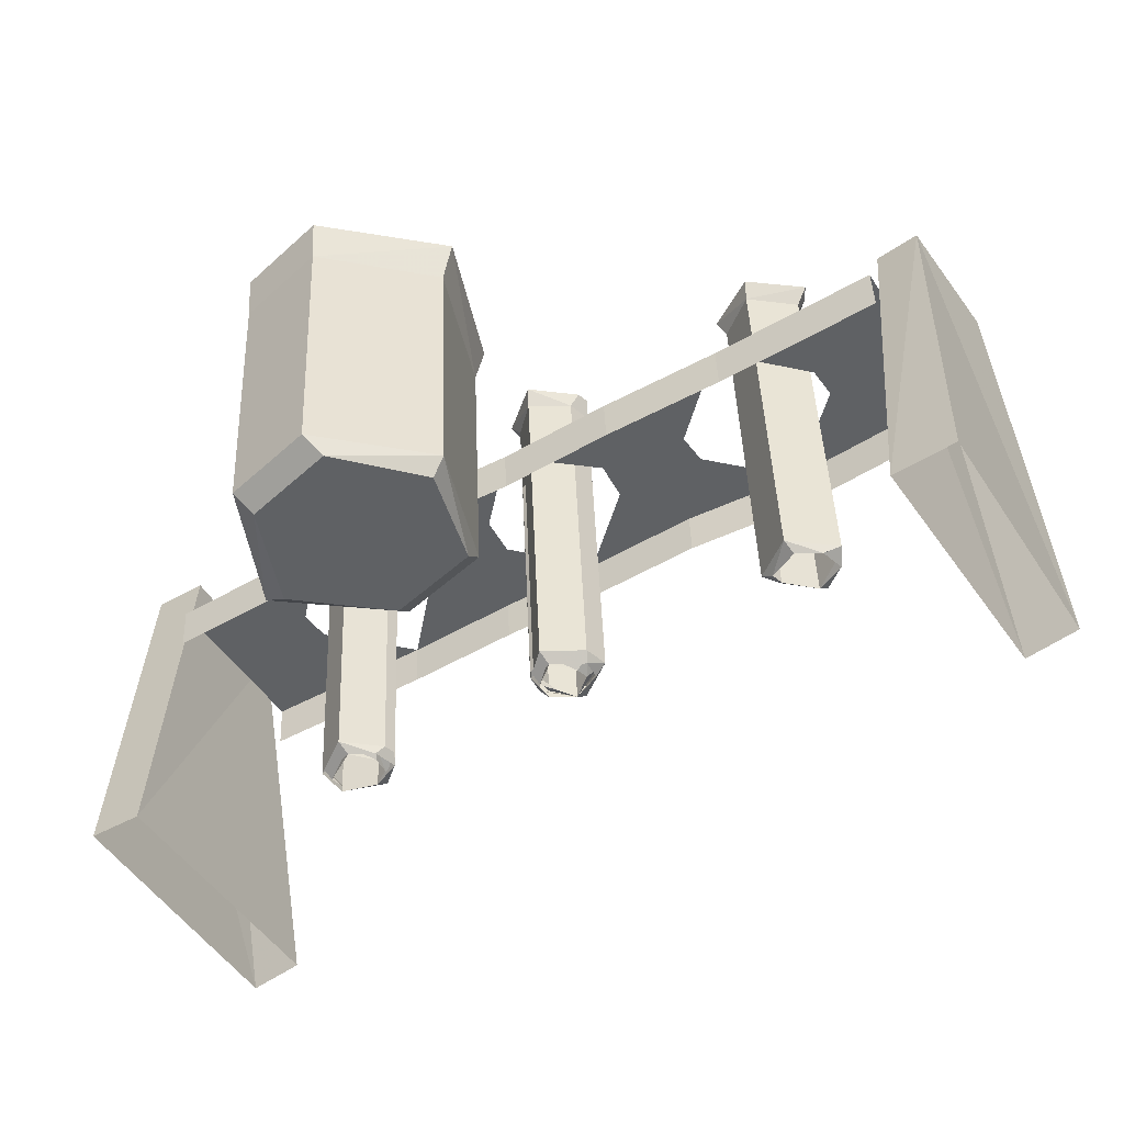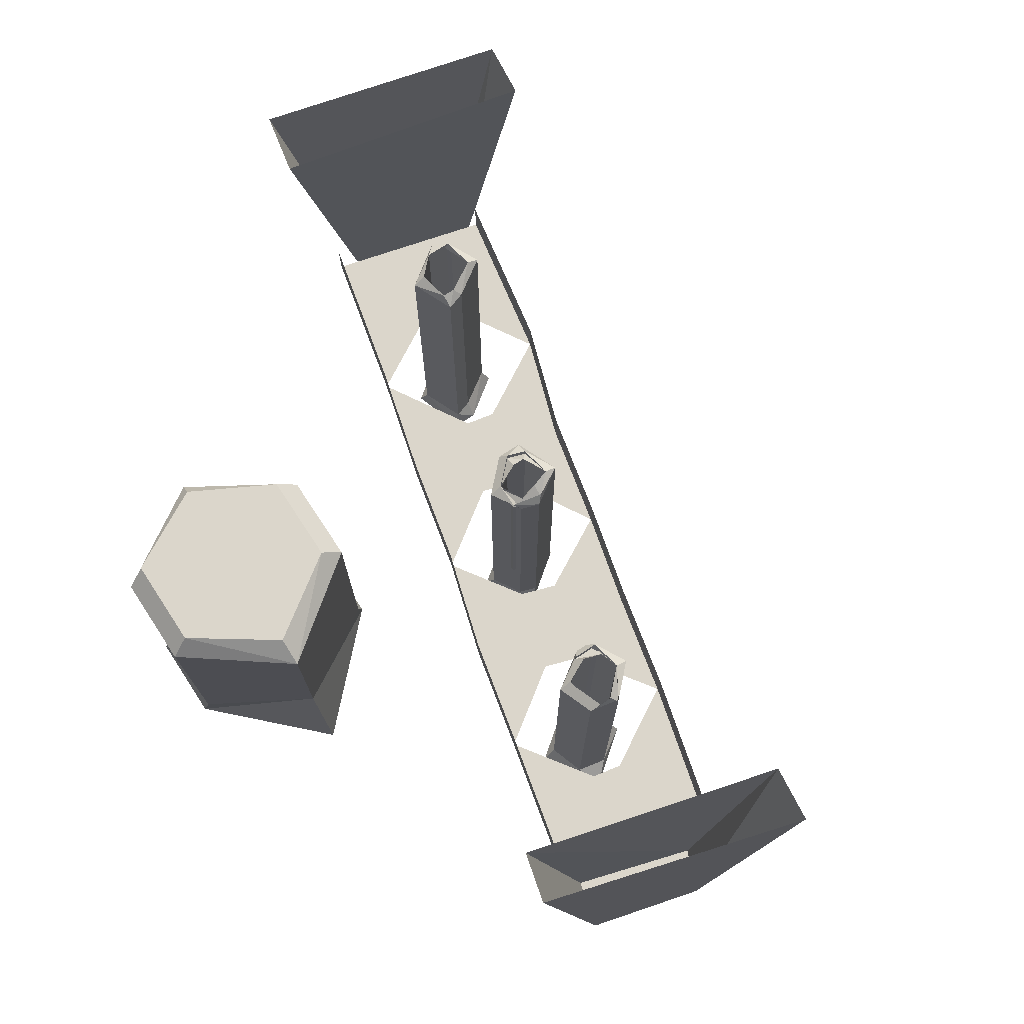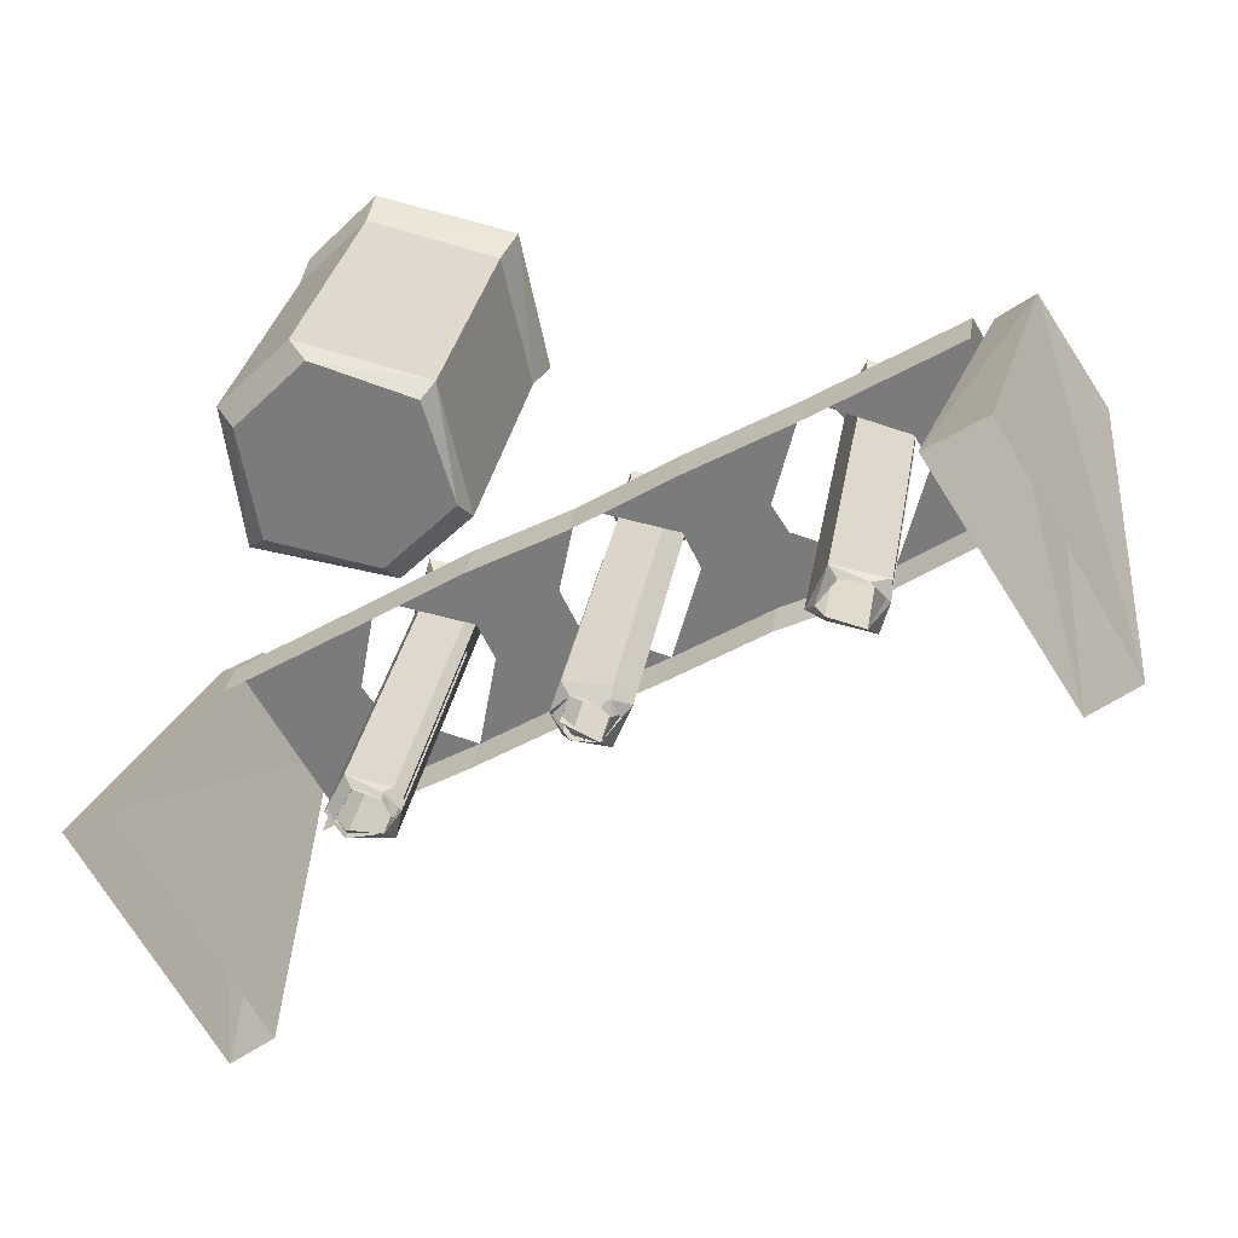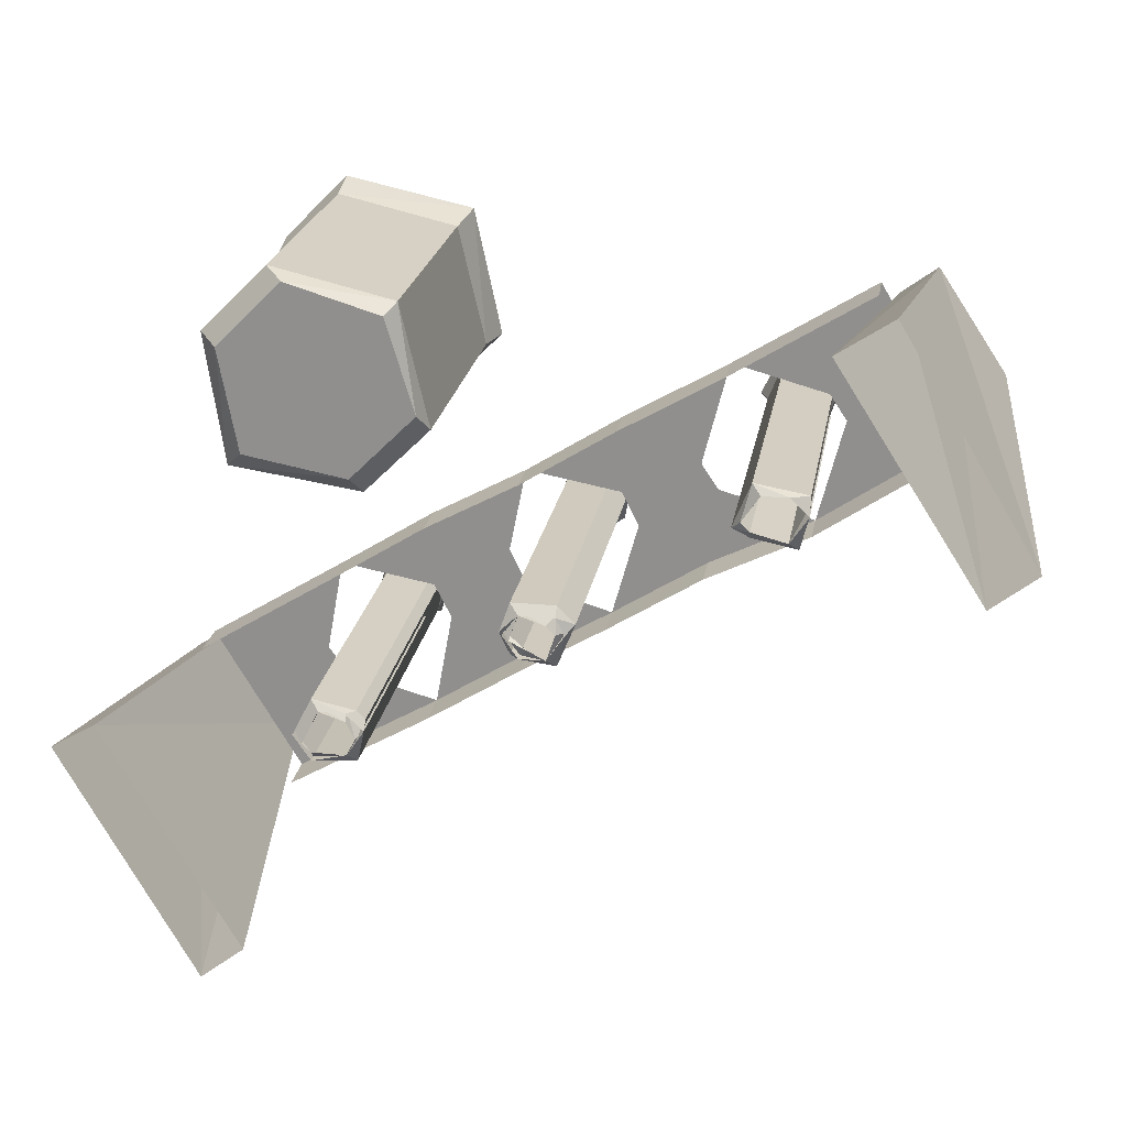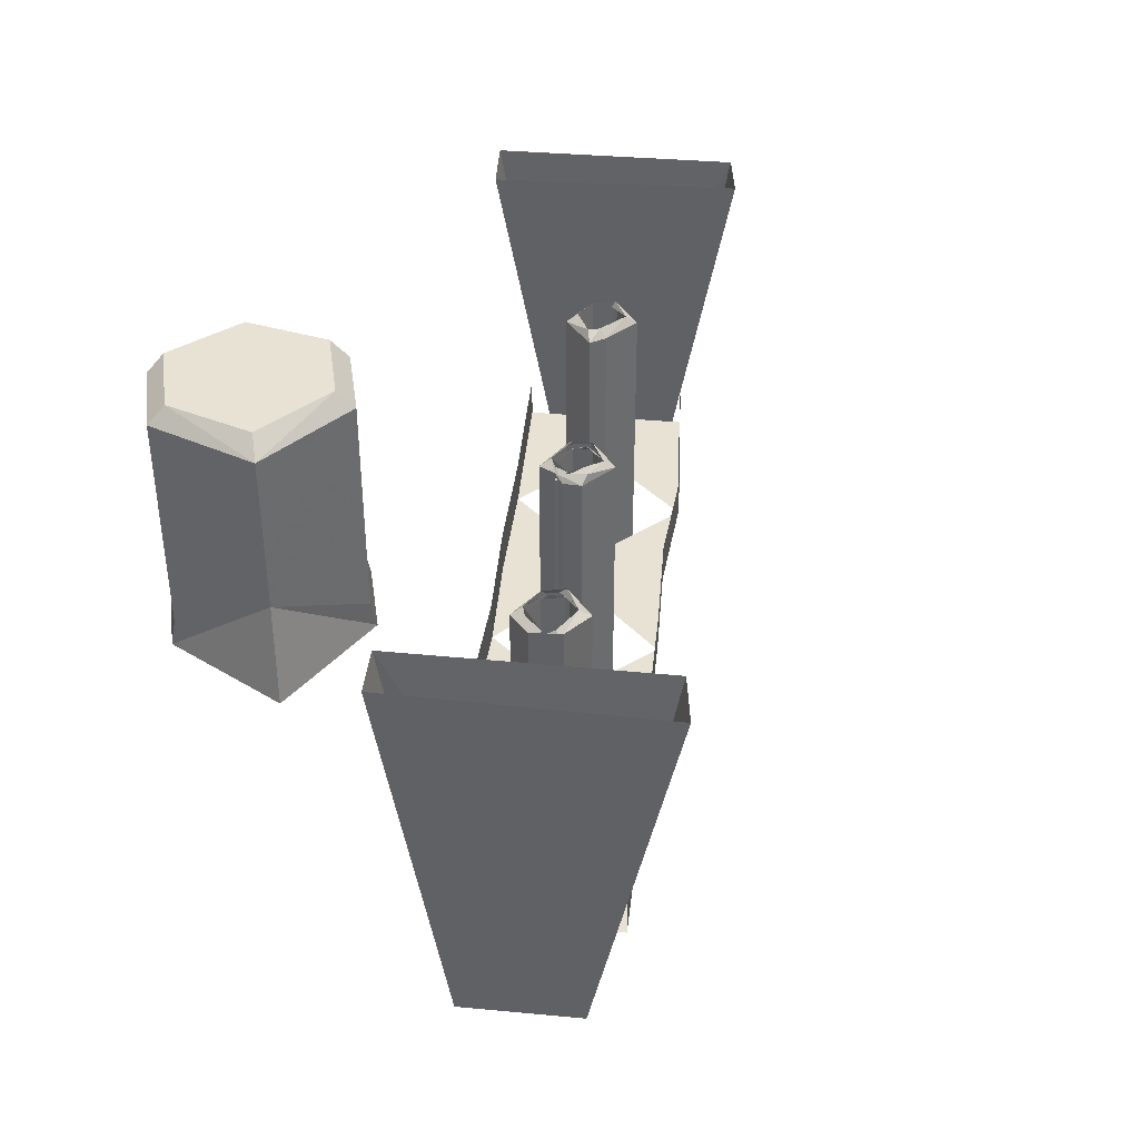
<metadata>
{"format":"obj","ext":"obj","renderer":"f3d","projection":"perspective","resolution":1024,"background":"white","views":[{"elev":42.7,"azim":177.8,"up":"+Z"},{"elev":73.6,"azim":101.6,"up":"+Y"},{"elev":30.0,"azim":-170.7,"up":"+Z"},{"elev":22.8,"azim":-170.4,"up":"+Z"},{"elev":39.7,"azim":126.9,"up":"+Y"}]}
</metadata>
<code>
v 0.9766 -0.8281 -0.08594
v 0.9453 -0.8281 -0.07812
v 0.9453 -0.8203 -0.07812
v 0.9766 -0.8203 -0.07812
v 0.9922 -0.8281 -0.0625
v 0.9922 -1.062 -0.0625
v 0.9766 -1.062 -0.08594
v 0.9453 -1.062 -0.07812
v 0.9297 -1.062 -0.05469
v 0.9297 -0.8281 -0.05469
v 0.9375 -0.8203 -0.0625
v 0.9453 -0.8281 -0.03906
v 0.9453 -0.8203 -0.04688
v 0.9688 -0.8281 -0.03906
v 0.9688 -0.8203 -0.03906
v 0.9844 -0.8203 -0.07031
v 0.9453 -1.062 -0.03906
v 0.9531 -1.062 -0.05469
v 0.9688 -1.062 -0.03906
v 0.9766 -0.8281 -0.03125
v 0.9766 -1.148 -0.03125
v 0.9922 -1.148 -0.0625
v 0.9766 -1.148 -0.08594
v 0.9922 -0.8203 -0.0625
v 0.9766 -0.8203 -0.08594
v 0.9375 -0.8281 -0.03906
v 0.9375 -1.148 -0.03906
v 0.9297 -1.148 -0.04688
v 0.9297 -0.8281 -0.04688
v 0.9297 -1.164 -0.03125
v 0.9844 -1.164 -0.02344
v 0.9219 -1.164 -0.03906
v 0.9375 -1.164 -0.09375
v 0.9375 -1.148 -0.08594
v 0.9375 -0.8281 -0.08594
v 1 -1.164 -0.08594
v 1 -1.164 -0.07812
v 0.9297 -0.8203 -0.05469
v 0.9453 -0.8203 -0.03906
v 0.5703 -1.031 0.07812
v 0.4453 -1.031 0.1641
v 0.4453 -0.9922 0.1641
v 0.5703 -0.9922 0.07812
v 0.6641 -1.031 0.03125
v 0.6562 -1.031 0.1016
v 0.6719 -1.031 0.125
v 0.7422 -1.031 0.1641
v 0.6484 -1.031 0.2188
v 0.7422 -0.9922 0.1641
v 0.6484 -0.9922 0.2188
v 0.5234 -1.031 0.2969
v 0.5625 -1.031 0.1953
v 0.5469 -1.031 0.1719
v 0.6641 -0.9922 0.03125
v 0.75 -1.031 -0.02344
v 0.7266 -1.031 0.0625
v 0.7422 -1.031 0.09375
v 0.8281 -1.031 0.1094
v 0.8281 -0.9922 0.1094
v 0.75 -0.9922 -0.02344
v 0.8281 -1.031 -0.07031
v 0.8281 -1.031 0
v 0.8438 -1.031 0.03125
v 0.9141 -1.031 0.0625
v 0.9141 -0.9922 0.0625
v 0.8281 -0.9922 -0.07031
v 0.9141 -1.031 -0.125
v 0.8984 -1.031 -0.03906
v 0.9141 -1.031 -0.007812
v 1 -1.031 0.007812
v 1 -0.9922 0.007812
v 0.9141 -0.9922 -0.125
v 1.047 -1.031 -0.2031
v 1 -1.031 -0.1016
v 1.016 -1.031 -0.07812
v 1.125 -1.031 -0.07031
v 1.125 -0.9922 -0.07031
v 1.047 -0.9922 -0.2031
v 0.5234 -0.9922 0.2969
v 0.7969 -0.8281 0.02344
v 0.7734 -0.8281 0.02344
v 0.7734 -0.8203 0.02344
v 0.7891 -0.8203 0.03125
v 0.8125 -0.8281 0.04688
v 0.8125 -1.062 0.04688
v 0.7969 -1.062 0.02344
v 0.7734 -1.062 0.02344
v 0.7578 -1.062 0.04688
v 0.7578 -0.8281 0.04688
v 0.7656 -0.8203 0.04688
v 0.7656 -0.8281 0.0625
v 0.7734 -0.8203 0.05469
v 0.7969 -0.8281 0.0625
v 0.7969 -0.8203 0.0625
v 0.8047 -0.8203 0.03906
v 0.7656 -1.062 0.0625
v 0.7891 -1.062 0.04688
v 0.7969 -1.062 0.0625
v 0.8125 -0.8281 0.03906
v 0.8047 -0.8281 0.07031
v 0.8047 -1.148 0.07031
v 0.8125 -1.148 0.03906
v 0.8047 -1.148 0.02344
v 0.8047 -0.8281 0.02344
v 0.8125 -0.8203 0.04688
v 0.7969 -0.8203 0.02344
v 0.7656 -0.8281 0.07031
v 0.7656 -1.148 0.07031
v 0.75 -1.148 0.05469
v 0.75 -0.8281 0.05469
v 0.7578 -1.164 0.07031
v 0.8047 -1.164 0.07812
v 0.75 -1.164 0.0625
v 0.7578 -1.164 0.01562
v 0.7656 -1.148 0.01562
v 0.7656 -0.8281 0.01562
v 0.8125 -1.164 0.02344
v 0.8203 -1.164 0.03125
v 0.7578 -0.8203 0.04688
v 0.7656 -0.8203 0.0625
v 0.6094 -0.8281 0.1484
v 0.5781 -0.8281 0.1406
v 0.5781 -0.8203 0.1406
v 0.6094 -0.8203 0.1484
v 0.6172 -0.8281 0.1562
v 0.6172 -1.062 0.1562
v 0.6094 -1.062 0.1484
v 0.5781 -1.062 0.1406
v 0.5625 -1.062 0.1641
v 0.5625 -0.8281 0.1641
v 0.5625 -0.8203 0.1641
v 0.5625 -0.8281 0.1719
v 0.5703 -0.8281 0.1328
v 0.5625 -0.8281 0.1797
v 0.5781 -0.8203 0.1797
v 0.5625 -1.148 0.1719
v 0.5625 -1.148 0.1797
v 0.6094 -0.8281 0.1875
v 0.6016 -0.8203 0.1797
v 0.6094 -1.148 0.1875
v 0.5547 -1.164 0.1719
v 0.5547 -1.164 0.1875
v 0.625 -0.8281 0.1484
v 0.6172 -0.8203 0.1562
v 0.625 -1.148 0.1484
v 0.6094 -1.148 0.1406
v 0.6094 -0.8281 0.1406
v 0.6328 -1.164 0.1484
v 0.6172 -1.164 0.1328
v 0.5703 -1.148 0.1328
v 0.5703 -1.164 0.125
v 0.5781 -0.8281 0.1797
v 0.5781 -1.062 0.1797
v 0.6016 -1.062 0.1797
v 0.6016 -0.8281 0.1797
v 0.5859 -1.062 0.1641
v 0.6094 -1.164 0.1953
v 0.5078 -1.086 0.2734
v 0.4531 -1.086 0.1797
v 0.4219 -0.75 0.125
v 0.5469 -0.75 0.3203
v 0.4766 -1.086 0.2969
v 0.4141 -1.086 0.2031
v 0.3828 -0.75 0.1562
v 0.5 -0.75 0.3516
v 1.102 -1.086 -0.2031
v 1.062 -1.086 -0.1875
v 1.023 -0.75 -0.2344
v 1.062 -0.75 -0.2656
v 1.156 -1.086 -0.1094
v 1.117 -1.086 -0.08594
v 1.141 -0.75 -0.03125
v 1.18 -0.75 -0.05469
v 1 -0.9062 0.2188
v 1 -0.7656 0.2188
v 1.016 -0.7656 0.3047
v 1.016 -0.9062 0.3047
v 0.9375 -0.9062 0.2812
v 0.9141 -0.9062 0.2031
v 0.9141 -0.7656 0.2031
v 0.8594 -0.7656 0.2578
v 0.8594 -0.9062 0.2578
v 0.8828 -0.7656 0.3359
v 0.8828 -0.9062 0.3359
v 0.9609 -0.9062 0.3594
v 0.9609 -0.7656 0.3594
v 0.875 -0.7578 0.3438
v 0.875 -0.9766 0.3438
v 0.9766 -0.9766 0.3672
v 0.9766 -0.7578 0.3672
v 0.8828 -0.7422 0.3359
v 0.8594 -0.7422 0.2578
v 0.8516 -0.7578 0.2422
v 0.8516 -0.9766 0.2422
v 0.9609 -0.7422 0.3594
v 0.8672 -1.008 0.3516
v 0.9766 -1.008 0.375
v 1.031 -0.9766 0.3125
v 1.031 -0.7578 0.3125
v 1.031 -1.008 0.3203
v 1.016 -0.7578 0.2031
v 1.016 -0.9141 0.2031
v 0.9062 -0.9766 0.1875
v 0.9062 -0.7578 0.1875
v 1 -0.7422 0.2188
v 1.016 -0.7422 0.3047
v 0.9141 -0.7422 0.2031
v 0.8984 -1.008 0.1875
v 0.8438 -1.008 0.2422
v 1.031 -1.008 0.1875
v 0.9375 -0.7422 0.2812
f 1 2 3
f 1 3 4
f 1 4 5
f 1 5 6
f 1 6 7
f 1 7 2
f 2 7 8
f 2 8 9
f 2 9 10
f 2 10 3
f 3 10 11
f 11 10 12
f 11 12 13
f 13 12 14
f 13 14 15
f 15 14 16
f 16 14 5
f 16 5 4
f 17 12 10
f 17 10 9
f 17 9 18
f 17 18 19
f 17 19 12
f 12 19 14
f 14 19 5
f 5 19 6
f 6 19 18
f 6 18 7
f 7 18 8
f 8 18 9
f 5 20 21
f 5 21 22
f 5 22 23
f 5 23 1
f 5 1 24
f 5 24 20
f 5 20 15
f 5 15 24
f 5 24 25
f 5 25 1
f 5 1 22
f 5 22 20
f 20 22 21
f 20 21 26
f 20 26 27
f 20 27 21
f 21 27 26
f 26 27 28
f 26 28 29
f 26 29 27
f 27 29 28
f 27 28 30
f 27 30 21
f 27 21 31
f 27 31 30
f 27 30 32
f 27 32 28
f 28 32 30
f 32 28 33
f 32 33 34
f 32 34 28
f 28 34 35
f 28 35 29
f 28 29 34
f 28 34 33
f 33 34 36
f 33 36 23
f 33 23 34
f 34 23 1
f 34 1 35
f 34 35 23
f 34 23 36
f 36 23 22
f 36 22 37
f 36 37 23
f 23 37 22
f 23 22 1
f 29 35 34
f 35 29 38
f 35 38 3
f 35 3 1
f 35 1 23
f 1 3 25
f 1 25 24
f 24 15 20
f 20 15 26
f 20 26 39
f 20 39 15
f 15 39 26
f 26 39 38
f 26 38 29
f 26 29 39
f 39 29 38
f 38 29 3
f 3 29 35
f 3 35 25
f 25 35 1
f 22 21 31
f 22 31 37
f 22 37 21
f 21 37 31
f 30 31 21
f 99 100 101
f 99 101 102
f 99 102 103
f 99 103 104
f 99 104 105
f 99 105 100
f 99 100 94
f 99 94 105
f 99 105 106
f 99 106 104
f 99 104 102
f 99 102 100
f 100 102 101
f 100 101 107
f 100 107 108
f 100 108 101
f 101 108 107
f 107 108 109
f 107 109 110
f 107 110 108
f 108 110 109
f 108 109 111
f 108 111 101
f 108 101 112
f 108 112 111
f 108 111 113
f 108 113 109
f 109 113 111
f 113 109 114
f 113 114 115
f 113 115 109
f 109 115 116
f 109 116 110
f 109 110 115
f 109 115 114
f 114 115 117
f 114 117 103
f 114 103 115
f 115 103 104
f 115 104 116
f 115 116 103
f 115 103 117
f 117 103 102
f 117 102 118
f 117 118 103
f 103 118 102
f 103 102 104
f 110 116 115
f 116 110 119
f 116 119 82
f 116 82 104
f 116 104 103
f 104 82 106
f 104 106 105
f 105 94 100
f 100 94 107
f 100 107 120
f 100 120 94
f 94 120 107
f 107 120 119
f 107 119 110
f 107 110 120
f 120 110 119
f 119 110 82
f 82 110 116
f 82 116 106
f 106 116 104
f 102 101 112
f 102 112 118
f 102 118 101
f 101 118 112
f 111 112 101
f 123 131 132
f 123 132 133
f 123 133 131
f 131 133 132
f 131 132 134
f 131 134 135
f 131 135 132
f 132 135 134
f 132 134 136
f 132 136 137
f 132 137 134
f 134 137 138
f 134 138 139
f 134 139 135
f 134 135 138
f 134 138 140
f 134 140 137
f 134 137 136
f 136 137 141
f 136 141 142
f 136 142 137
f 137 142 140
f 137 140 138
f 138 140 143
f 138 143 144
f 138 144 139
f 138 139 143
f 138 143 145
f 138 145 140
f 140 145 143
f 143 145 146
f 143 146 147
f 143 147 144
f 143 144 124
f 143 124 147
f 143 147 145
f 145 147 146
f 145 146 148
f 145 148 149
f 145 149 146
f 146 149 150
f 146 150 133
f 146 133 147
f 146 147 150
f 146 150 151
f 146 151 149
f 146 149 148
f 135 139 138
f 139 144 143
f 132 133 150
f 132 150 136
f 132 136 133
f 133 136 150
f 133 150 147
f 133 147 124
f 133 124 123
f 133 123 147
f 147 123 124
f 147 124 144
f 145 140 157
f 145 157 148
f 145 148 140
f 140 148 157
f 140 157 137
f 137 157 142
f 137 142 141
f 136 150 151
f 136 151 141
f 136 141 150
f 150 141 151
f 149 151 150
f 142 157 140
f 187 188 189
f 187 189 190
f 187 190 191
f 187 191 192
f 187 192 193
f 187 193 188
f 187 188 194
f 187 194 193
f 187 193 191
f 187 191 195
f 187 195 190
f 187 190 188
f 188 190 189
f 188 189 196
f 188 196 197
f 188 197 189
f 189 197 198
f 189 198 199
f 189 199 190
f 189 190 198
f 189 198 200
f 189 200 197
f 189 197 196
f 201 202 203
f 201 203 204
f 201 204 205
f 201 205 206
f 201 206 199
f 201 199 202
f 201 202 198
f 201 198 199
f 201 199 205
f 201 205 207
f 201 207 204
f 201 204 202
f 202 204 203
f 202 203 208
f 202 208 203
f 203 208 194
f 203 194 193
f 203 193 204
f 203 204 194
f 203 194 209
f 203 209 208
f 208 209 194
f 194 209 196
f 194 196 188
f 194 188 193
f 198 202 199
f 202 198 200
f 202 200 210
f 202 210 208
f 202 208 210
f 202 210 200
f 202 200 198
f 195 191 190
f 195 190 206
f 195 206 199
f 195 199 190
f 190 199 206
f 207 205 204
f 207 204 192
f 207 192 193
f 207 193 204
f 204 193 192
f 197 200 198
f 199 198 190
f 193 194 204
f 206 205 199
f 205 206 211
f 205 211 207
f 207 211 192
f 192 211 191
f 192 191 193
f 188 196 209
f 188 209 194
f 191 211 195
f 195 211 206
f 40 41 42
f 40 42 43
f 40 43 44
f 48 47 49
f 48 49 50
f 48 50 51
f 44 43 54
f 44 54 55
f 47 58 59
f 47 59 49
f 55 54 60
f 55 60 61
f 58 64 65
f 58 65 59
f 61 60 66
f 61 66 67
f 64 70 71
f 64 71 65
f 67 66 72
f 67 72 73
f 70 76 77
f 70 77 71
f 73 72 78
f 51 50 79
f 158 161 162
f 158 162 163
f 158 163 159
f 159 163 164
f 159 164 160
f 161 165 162
f 166 167 168
f 166 168 169
f 166 170 167
f 167 170 171
f 171 170 173
f 171 173 172
f 40 44 45
f 45 44 46
f 46 44 47
f 46 47 48
f 48 51 52
f 52 51 53
f 53 51 41
f 53 41 40
f 44 55 56
f 44 56 47
f 47 56 57
f 47 57 58
f 55 61 62
f 62 61 63
f 63 61 64
f 63 64 58
f 61 67 68
f 61 68 64
f 64 68 69
f 64 69 70
f 67 73 74
f 74 73 75
f 75 73 76
f 75 76 70
f 158 159 160
f 158 160 161
f 162 165 164
f 162 164 163
f 166 169 170
f 167 171 172
f 167 172 168
f 170 169 173
f 80 81 82
f 80 82 83
f 80 83 84
f 80 84 85
f 80 85 86
f 80 86 81
f 81 86 87
f 81 87 88
f 81 88 89
f 81 89 82
f 82 89 90
f 90 89 91
f 90 91 92
f 92 91 93
f 92 93 94
f 94 93 95
f 95 93 84
f 95 84 83
f 96 91 89
f 96 89 88
f 96 88 97
f 96 97 98
f 96 98 91
f 91 98 93
f 93 98 84
f 84 98 85
f 85 98 97
f 85 97 86
f 86 97 87
f 87 97 88
f 121 122 123
f 121 123 124
f 121 124 125
f 121 125 126
f 121 126 127
f 121 127 122
f 122 127 128
f 122 128 129
f 122 129 130
f 122 130 123
f 123 130 131
f 152 135 131
f 152 131 130
f 152 130 153
f 152 153 154
f 152 154 155
f 152 155 135
f 135 155 139
f 155 125 144
f 155 144 139
f 125 124 144
f 153 130 129
f 153 129 156
f 153 156 154
f 154 156 126
f 154 126 125
f 154 125 155
f 127 126 156
f 127 156 128
f 128 156 129
f 174 175 176
f 174 176 177
f 174 177 178
f 174 178 179
f 174 179 180
f 174 180 175
f 181 180 179
f 181 179 182
f 181 182 183
f 183 182 184
f 183 184 185
f 183 185 186
f 186 185 177
f 186 177 176
f 177 185 178
f 178 185 184
f 178 184 182
f 178 182 179

</code>
